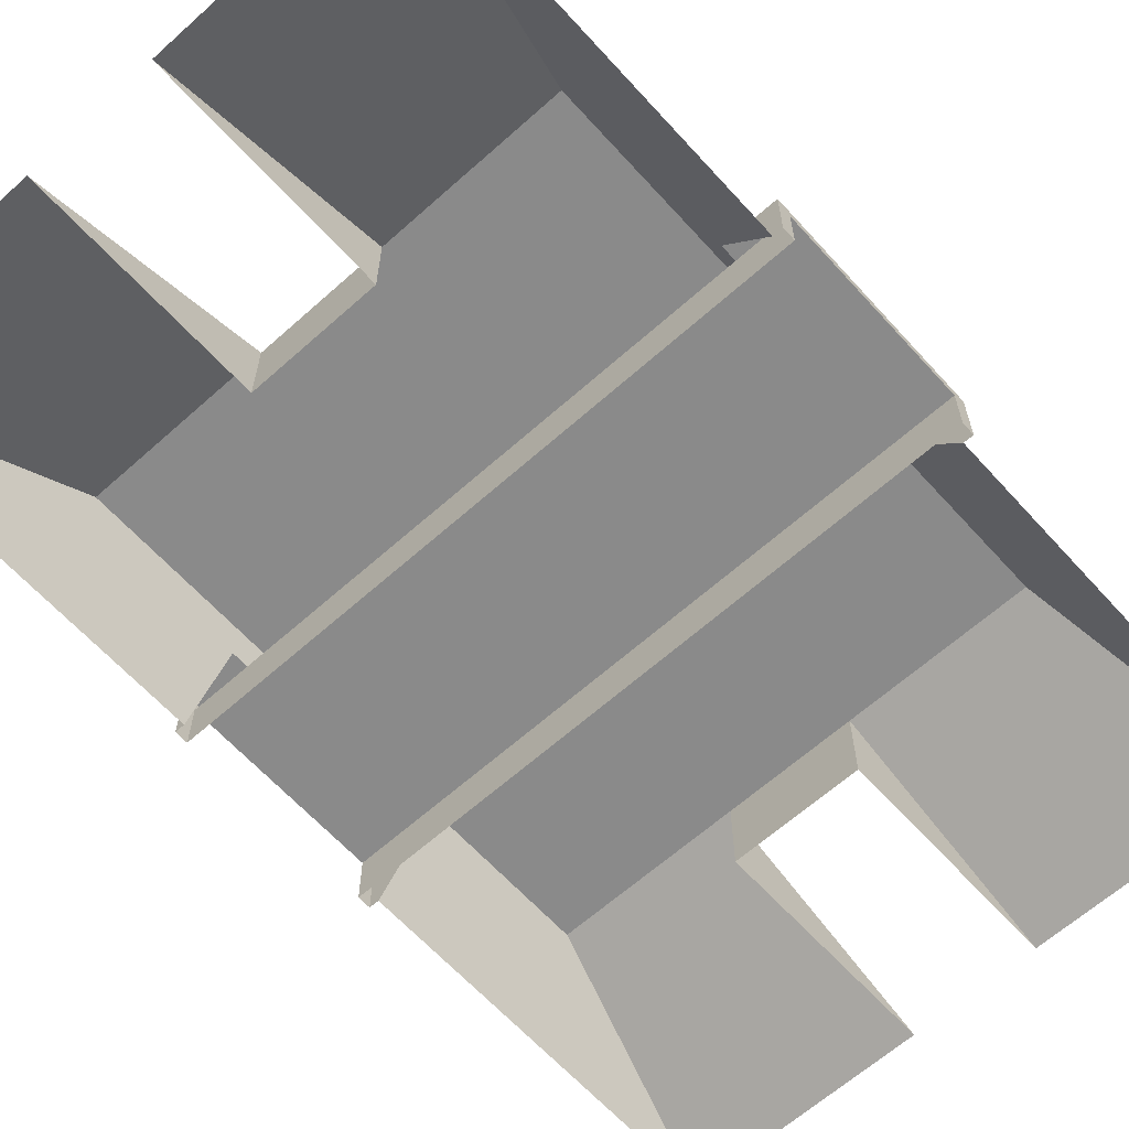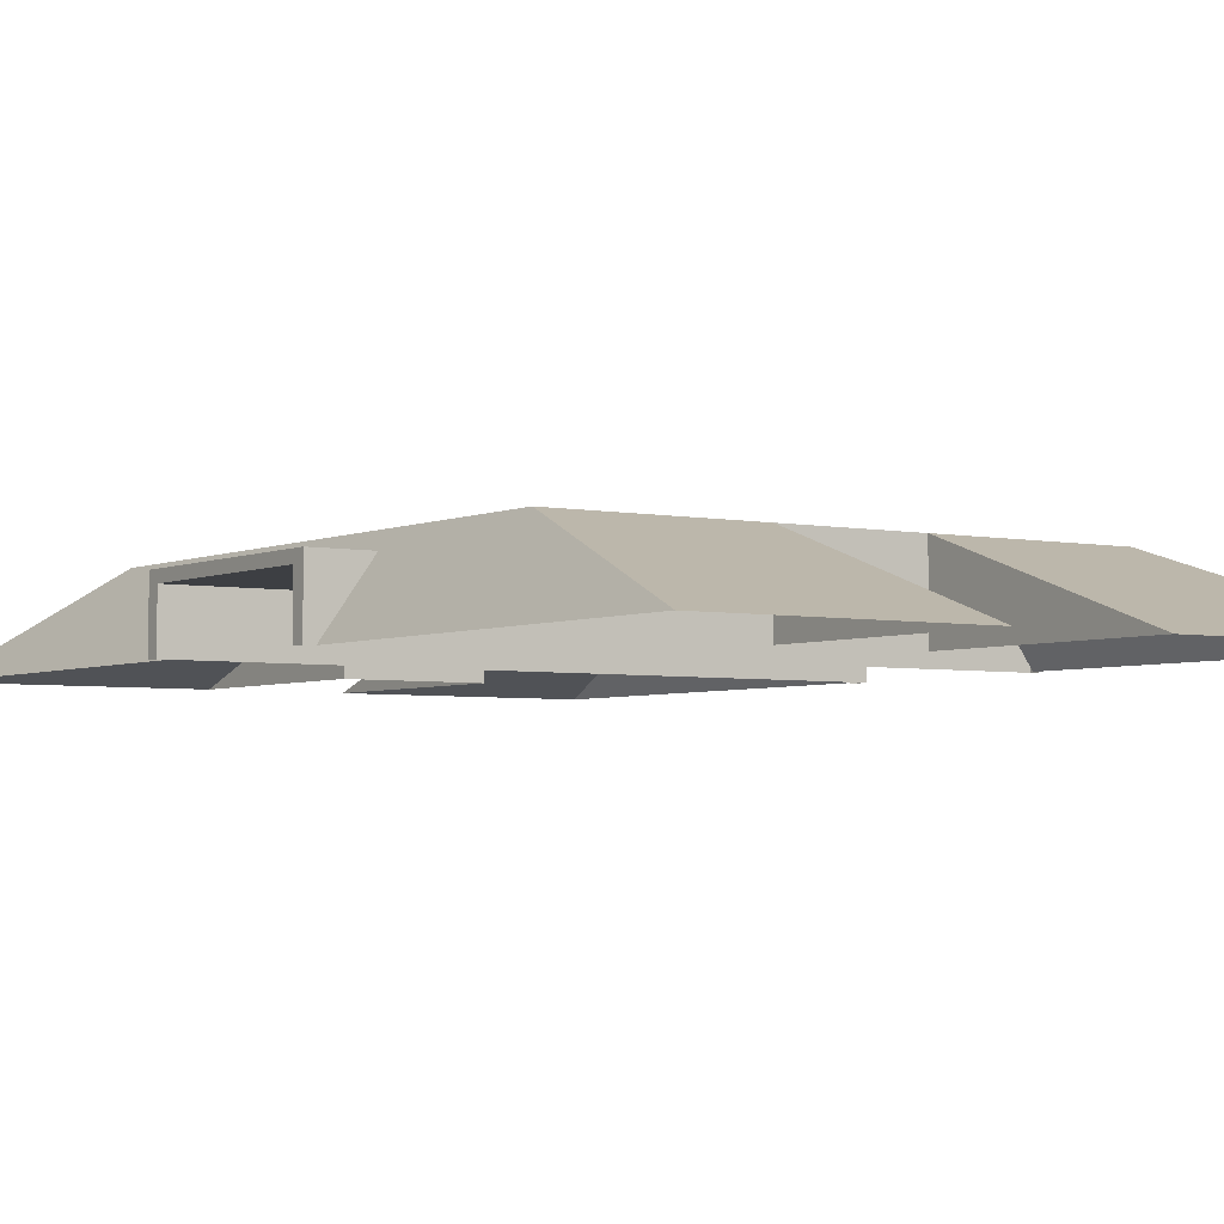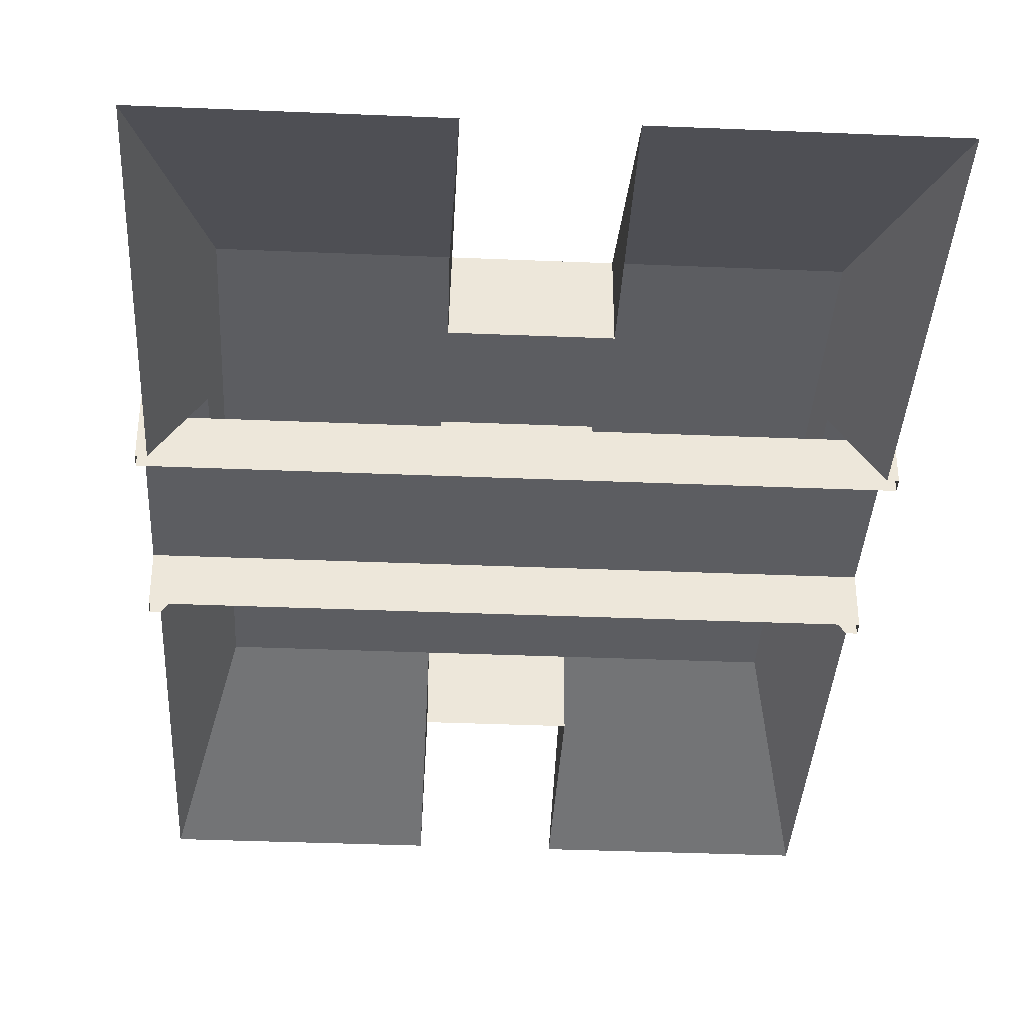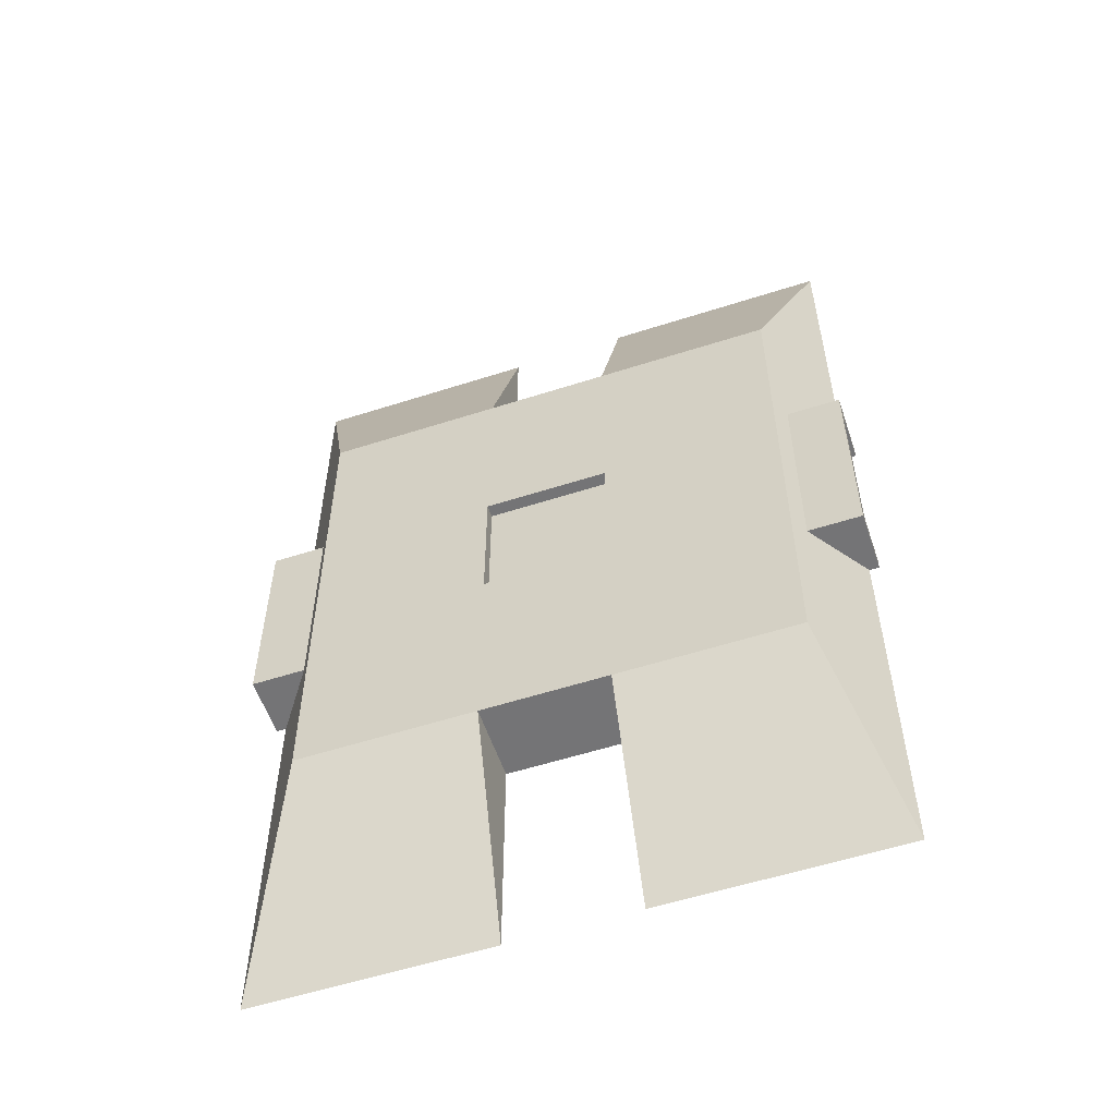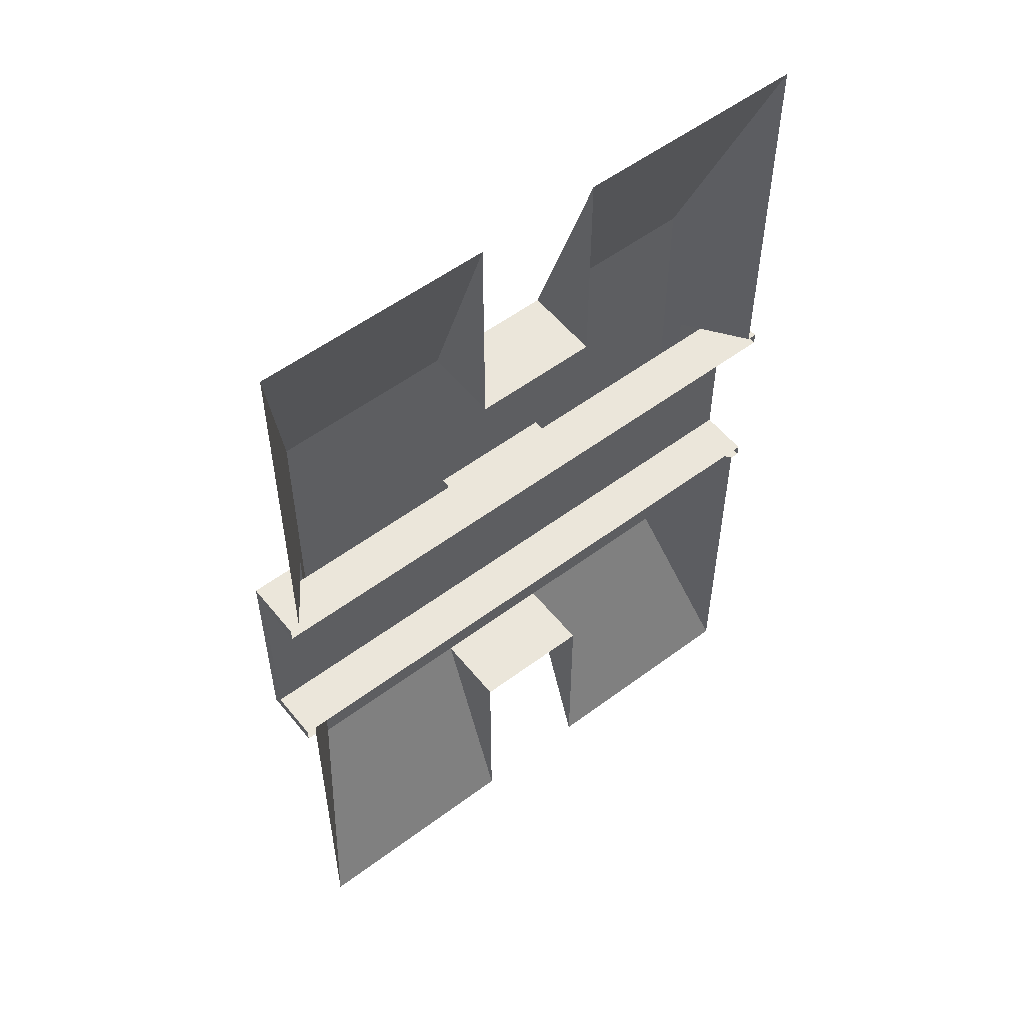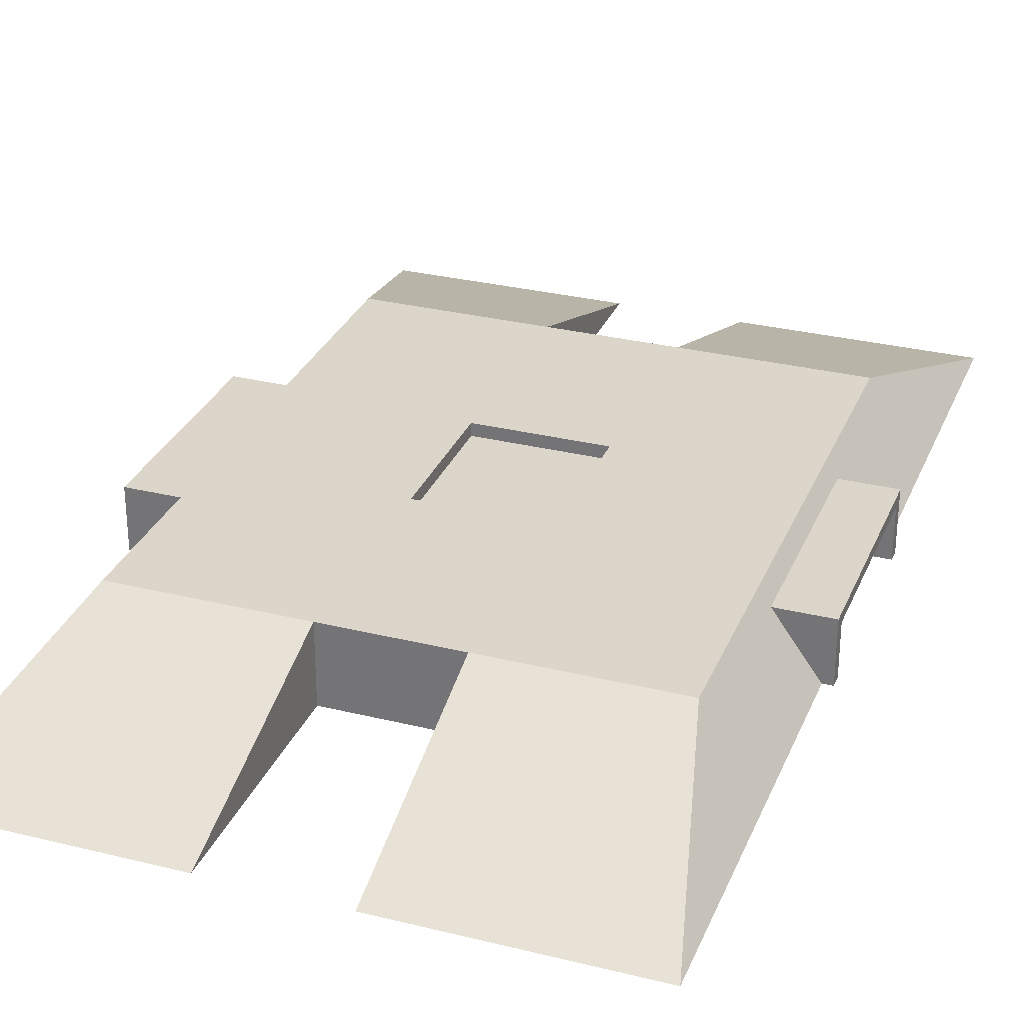
<metadata>
{"format":"obj","ext":"obj","renderer":"f3d","projection":"perspective","resolution":1024,"background":"white","views":[{"elev":-63.5,"azim":-137.9,"up":"+Y"},{"elev":-3.9,"azim":-34.3,"up":"+Y"},{"elev":-37.2,"azim":-3.1,"up":"+Y"},{"elev":-56.3,"azim":-161.4,"up":"+Z"},{"elev":55.0,"azim":-38.2,"up":"+Z"},{"elev":30.0,"azim":19.8,"up":"+Y"}]}
</metadata>
<code>
v 14.51 0 5.122
v 14.51 2.901 5.122
v 14.51 2.901 -5.122
v 14.51 0 -5.122
v 14.51 0 -4.515
v 14.51 0 4.515
v 14.51 2.42 -4.515
v 14.51 2.42 4.515
v 0 0 -4.515
v 0 0 4.515
v 0 2.42 -4.515
v 0 2.42 4.515
v -14.51 0 5.122
v -14.51 2.901 5.122
v -14.51 2.901 -5.122
v -14.51 0 -5.122
v -14.51 0 -4.515
v -14.51 0 4.515
v -14.51 2.42 -4.515
v -14.51 2.42 4.515
v -14.06 0 23.38
v 14.06 0 23.38
v -11.44 3.626 12.8
v 11.44 3.626 12.8
v -11.44 3.626 -12.8
v 11.44 3.626 -12.8
v -14.06 0 -23.38
v 14.06 0 -23.38
v 14.06 0 -5.122
v 11.44 3.626 -5.122
v -11.44 3.626 -5.122
v -14.06 0 -5.122
v -11.44 3.626 5.122
v 11.44 3.626 5.122
v 14.06 0 5.122
v -14.06 0 5.122
v 11.96 2.901 5.122
v 11.96 2.901 -5.122
v -11.96 2.901 -5.122
v -11.96 2.901 5.122
v -2.972 3.626 3.327
v -2.972 3.626 -3.327
v 2.972 3.626 3.327
v 2.972 3.626 -3.327
v 2.972 3.029 3.327
v 2.972 3.029 -3.327
v -2.972 3.029 3.327
v -2.972 3.029 -3.327
v 2.972 3.626 12.8
v 2.972 0 23.38
v -2.972 3.626 12.8
v -2.972 0 23.38
v -2.972 0 12.8
v 2.972 0 12.8
v -2.972 3.626 -12.8
v -2.972 0 -23.38
v 2.972 3.626 -12.8
v 2.972 0 -23.38
v 2.972 0 -12.8
v -2.972 0 -12.8
v -9.744 3.626 -10.91
v -9.744 3.626 10.91
v 9.744 3.626 -10.91
v 9.744 3.626 10.91
v -9.124 3.626 -10.21
v -9.124 3.626 10.21
v 9.124 3.626 -10.21
v 9.124 3.626 10.21
f 4 3 7 5
f 3 2 8 7
f 2 1 6 8
f 5 7 11 9
f 7 8 12 11
f 8 6 10 12
f 2 37 35 1
f 39 32 16 15
f 16 17 19 15
f 15 19 20 14
f 14 20 18 13
f 17 9 11 19
f 19 11 12 20
f 20 12 10 18
f 49 50 22 24
f 41 42 65 66
f 25 55 56 27
f 37 38 30 34
f 31 39 40 33
f 30 38 29 28 26
f 65 42 44 67
f 27 32 39 31 25
f 66 68 43 41
f 22 35 37 34 24
f 33 40 36 21 23
f 46 48 47 45
f 67 44 43 68
f 45 43 44 46
f 46 44 42 48
f 45 47 41 43
f 47 48 42 41
f 40 39 15 14
f 3 38 37 2
f 36 40 14 13
f 4 29 38 3
f 21 52 51 23
f 51 52 53
f 50 49 54
f 53 54 49 51
f 58 57 26 28
f 57 58 59
f 56 55 60
f 59 60 55 57
f 31 33 62 61
f 30 26 63
f 26 57 63
f 57 55 61 63
f 55 25 61
f 25 31 61
f 23 51 62
f 51 49 64 62
f 49 24 64
f 24 34 64
f 33 23 62
f 34 30 63 64
f 61 62 66 65
f 63 61 65 67
f 62 64 68 66
f 64 63 67 68

</code>
